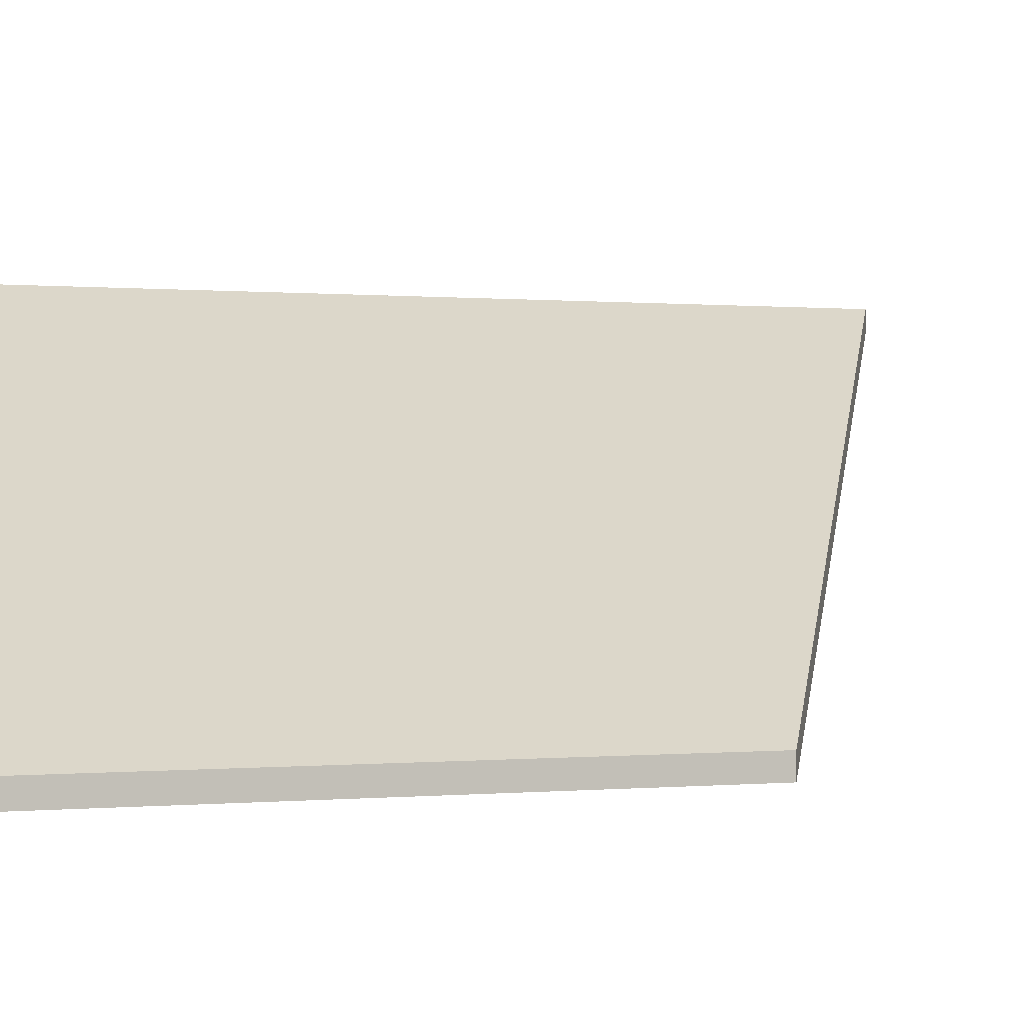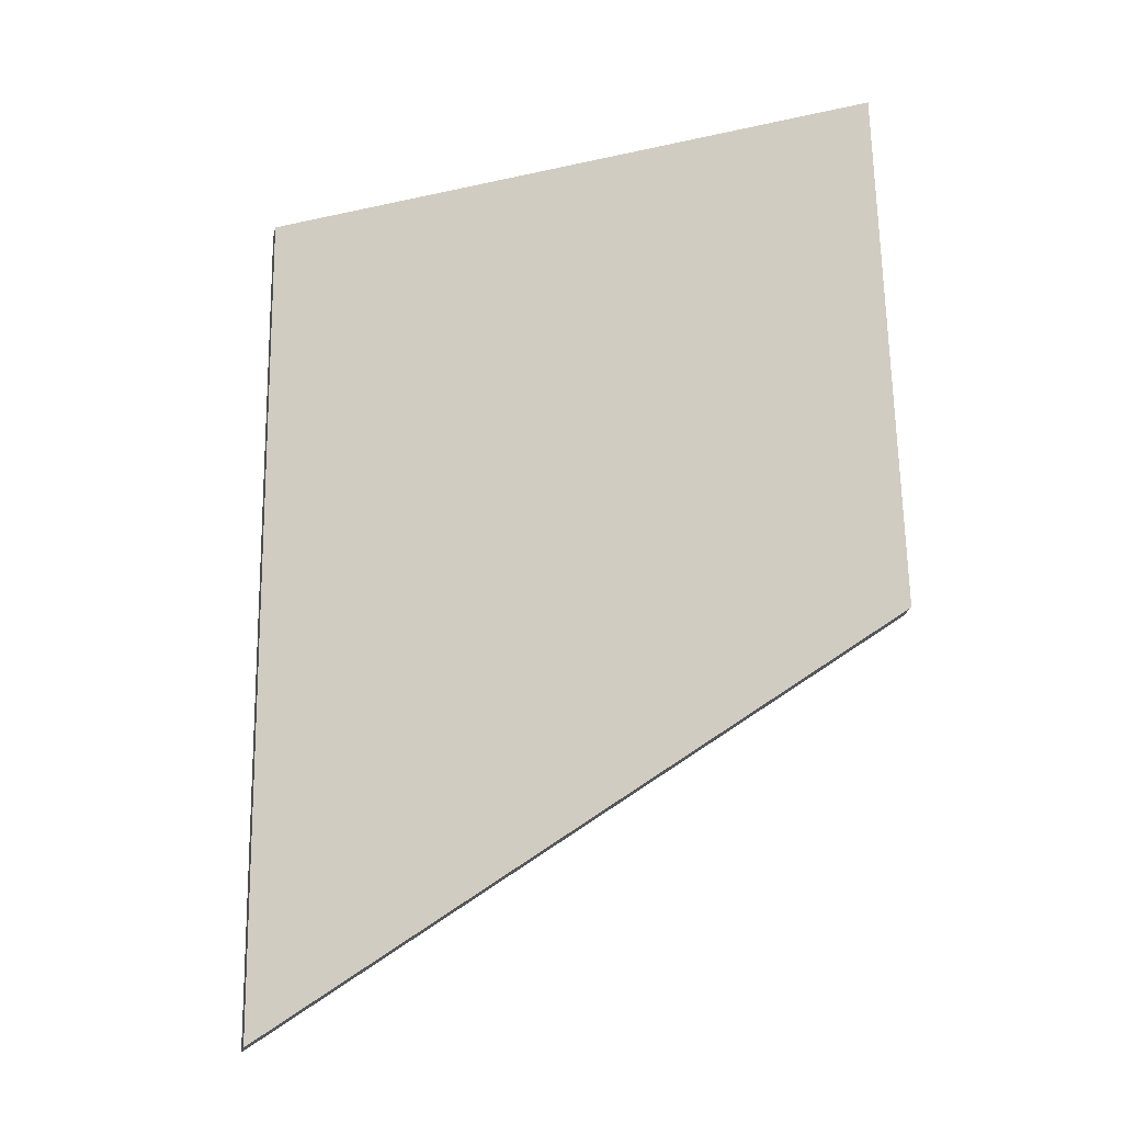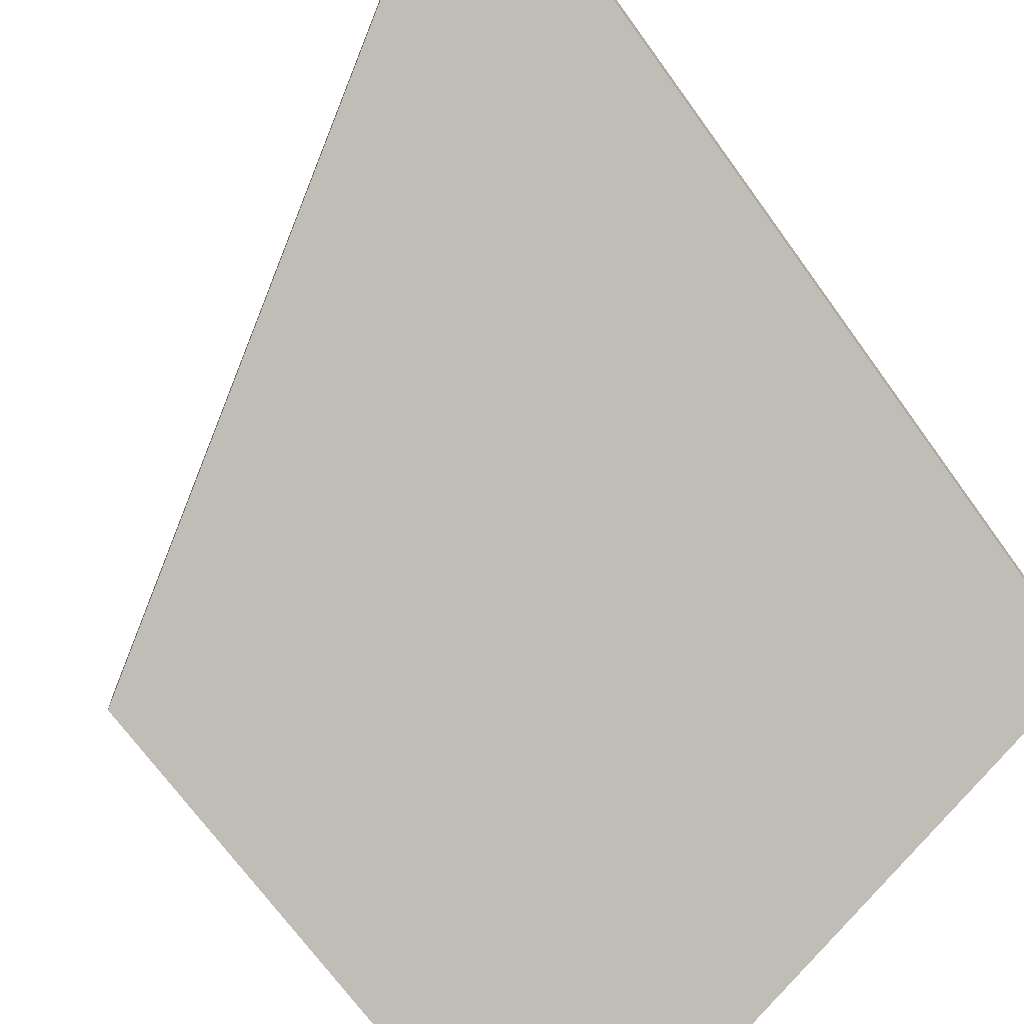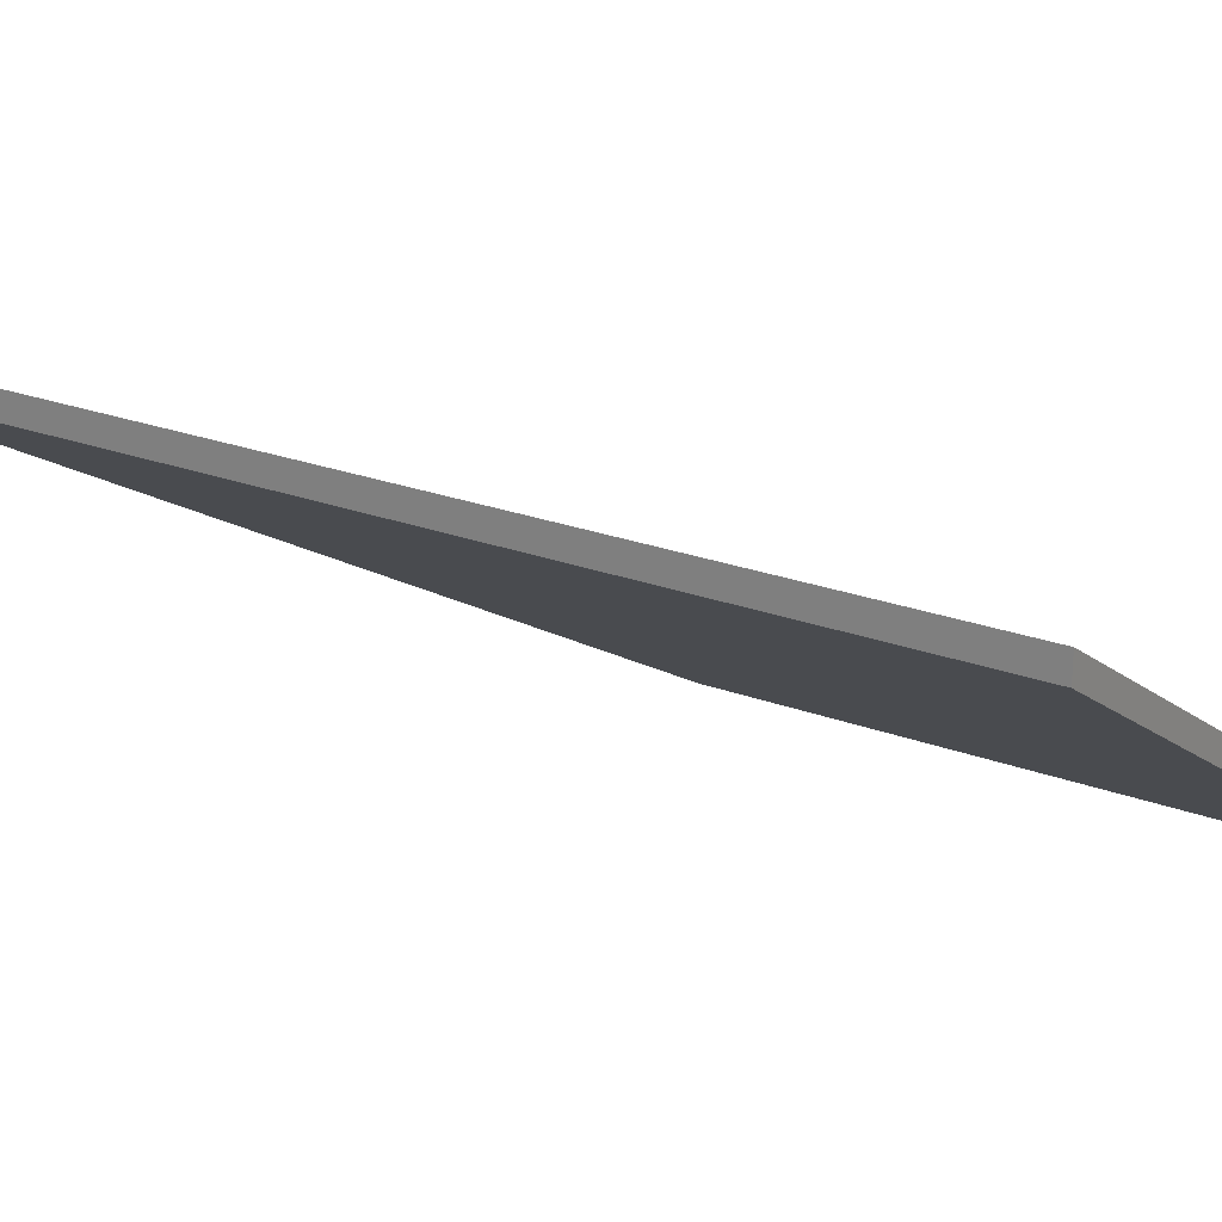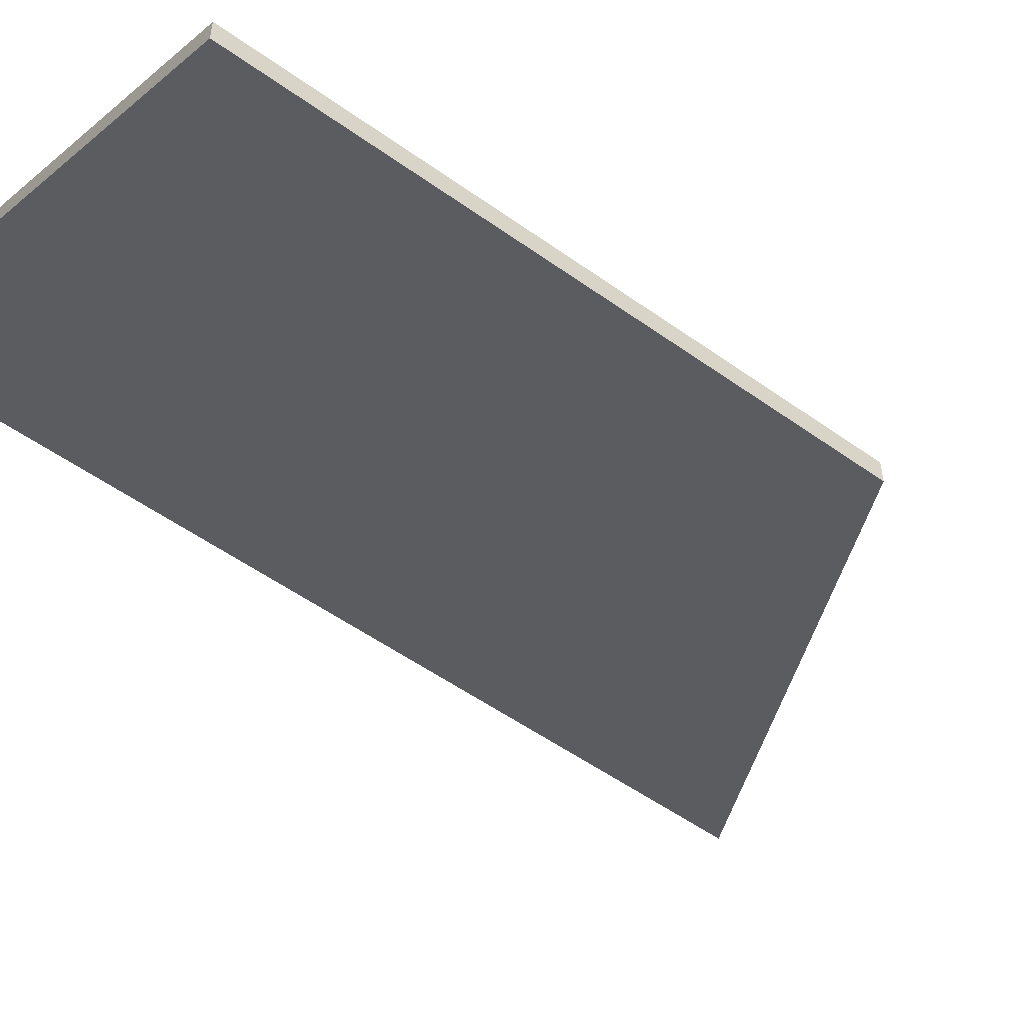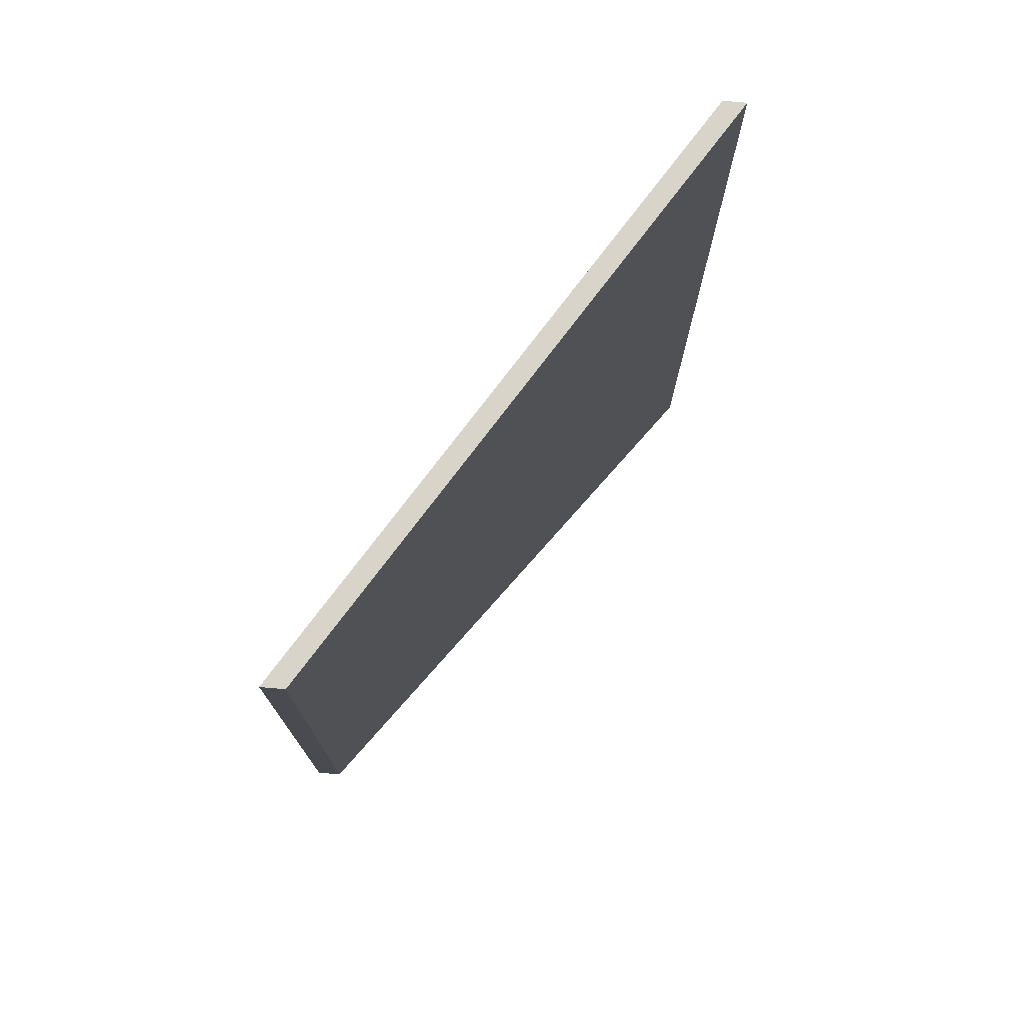
<metadata>
{"format":"obj","ext":"obj","renderer":"f3d","projection":"perspective","resolution":1024,"background":"white","views":[{"elev":-0.0,"azim":68.5,"up":"+Y"},{"elev":-23.9,"azim":-12.7,"up":"+Z"},{"elev":-69.2,"azim":-145.3,"up":"+Y"},{"elev":23.4,"azim":-58.4,"up":"+Y"},{"elev":-53.7,"azim":51.7,"up":"+Y"},{"elev":76.4,"azim":94.9,"up":"+Z"}]}
</metadata>
<code>
v 2.576 -0.09822 -0.5768
v 2.522 -0.06375 -0.6119
v 2.52 -0.06369 -0.5233
v 2.575 -0.09822 -0.5224
v 2.576 -0.1004 -0.5768
v 2.575 -0.1004 -0.5224
v 2.52 -0.06588 -0.5233
v 2.522 -0.06594 -0.6119
v 2.575 -0.1004 -0.5224
v 2.576 -0.1004 -0.5768
v 2.576 -0.09822 -0.5768
v 2.575 -0.09822 -0.5224
v 2.52 -0.06588 -0.5233
v 2.575 -0.1004 -0.5224
v 2.575 -0.09822 -0.5224
v 2.52 -0.06369 -0.5233
v 2.522 -0.06594 -0.6119
v 2.52 -0.06588 -0.5233
v 2.52 -0.06369 -0.5233
v 2.522 -0.06375 -0.6119
v 2.576 -0.1004 -0.5768
v 2.522 -0.06594 -0.6119
v 2.522 -0.06375 -0.6119
v 2.576 -0.09822 -0.5768
f 1 2 3
f 1 3 4
f 5 6 7
f 5 7 8
f 9 10 11
f 9 11 12
f 13 14 15
f 13 15 16
f 17 18 19
f 17 19 20
f 21 22 23
f 21 23 24

</code>
